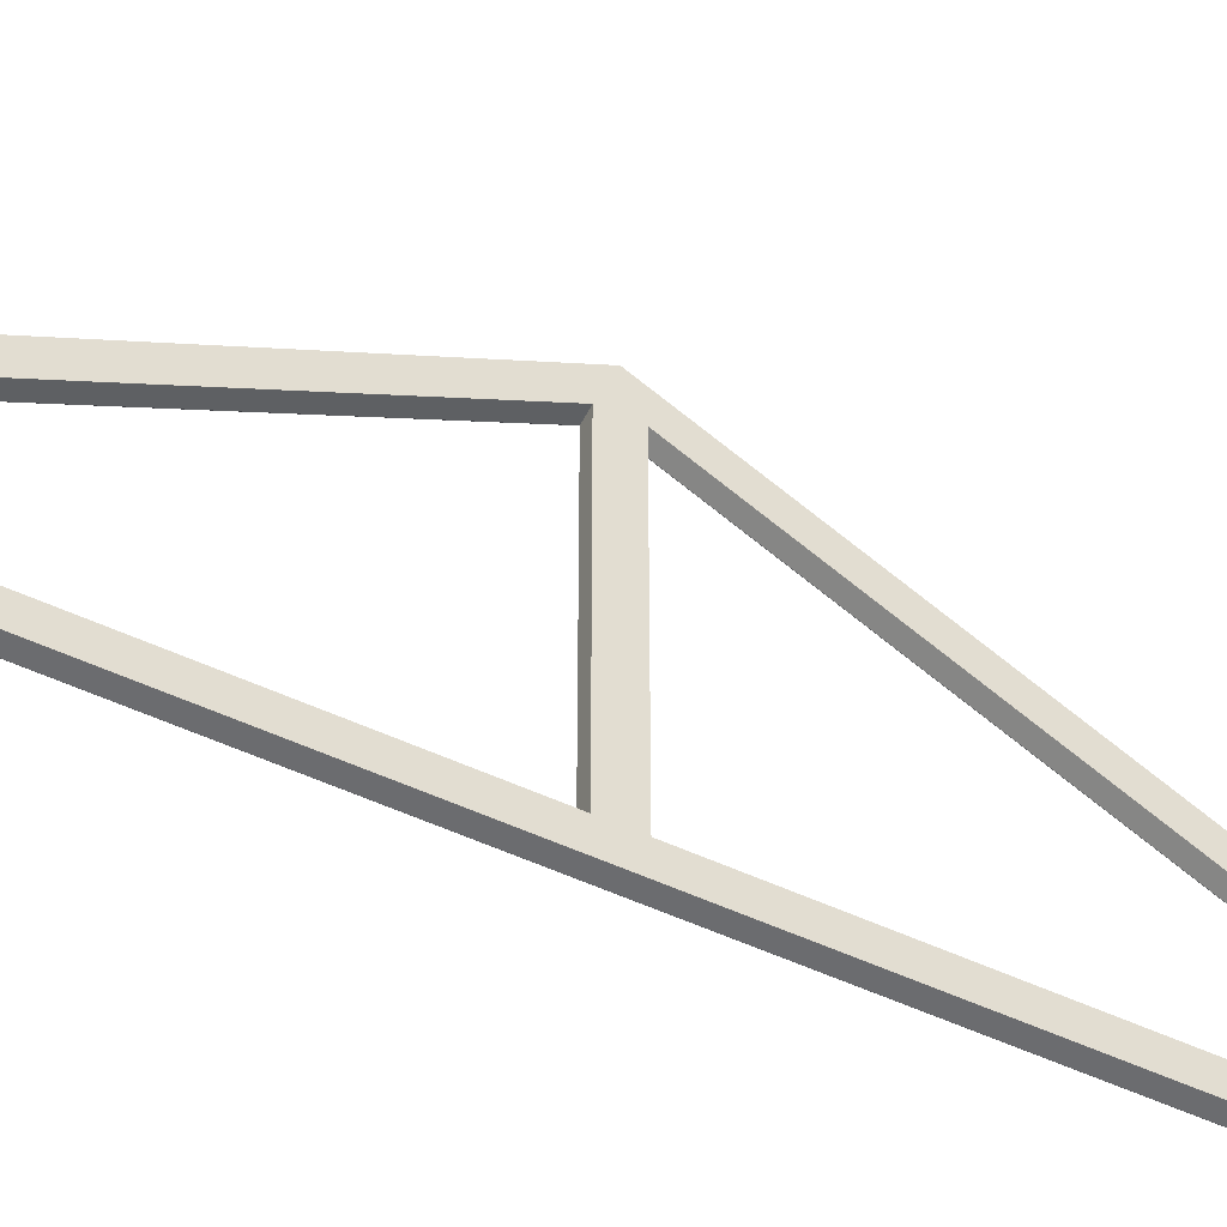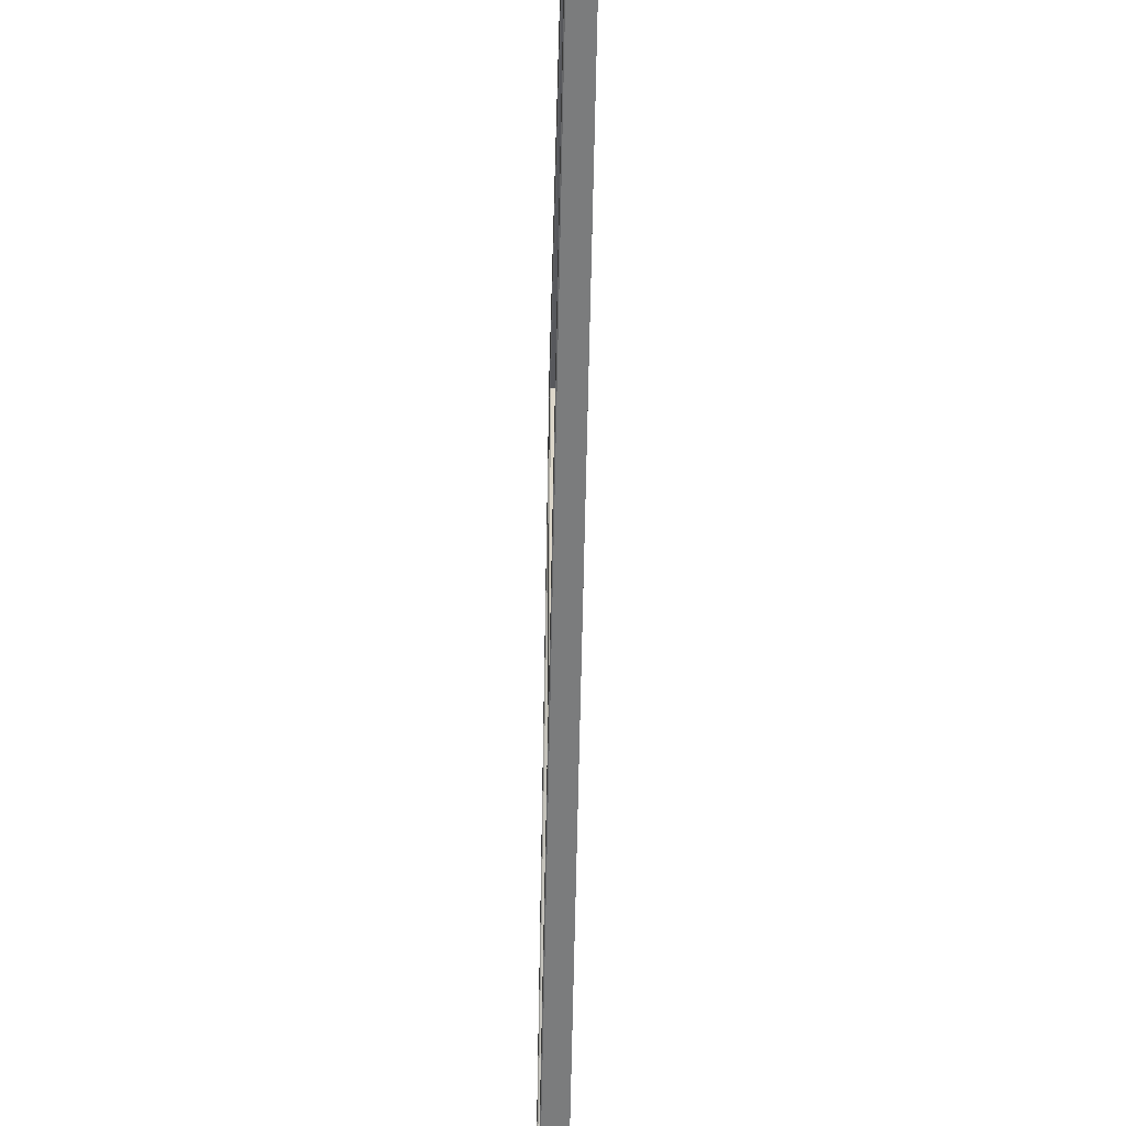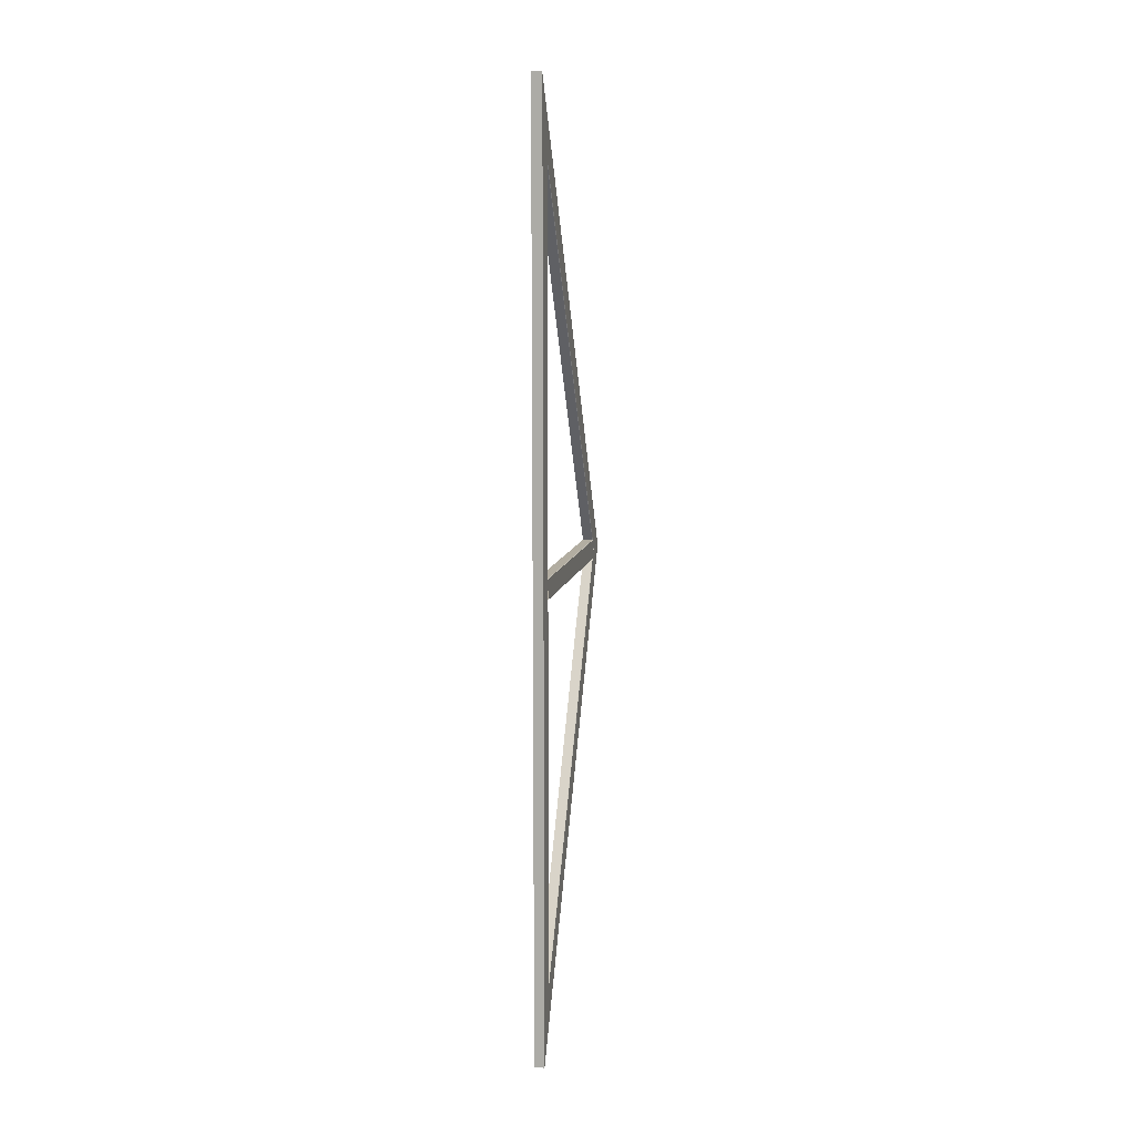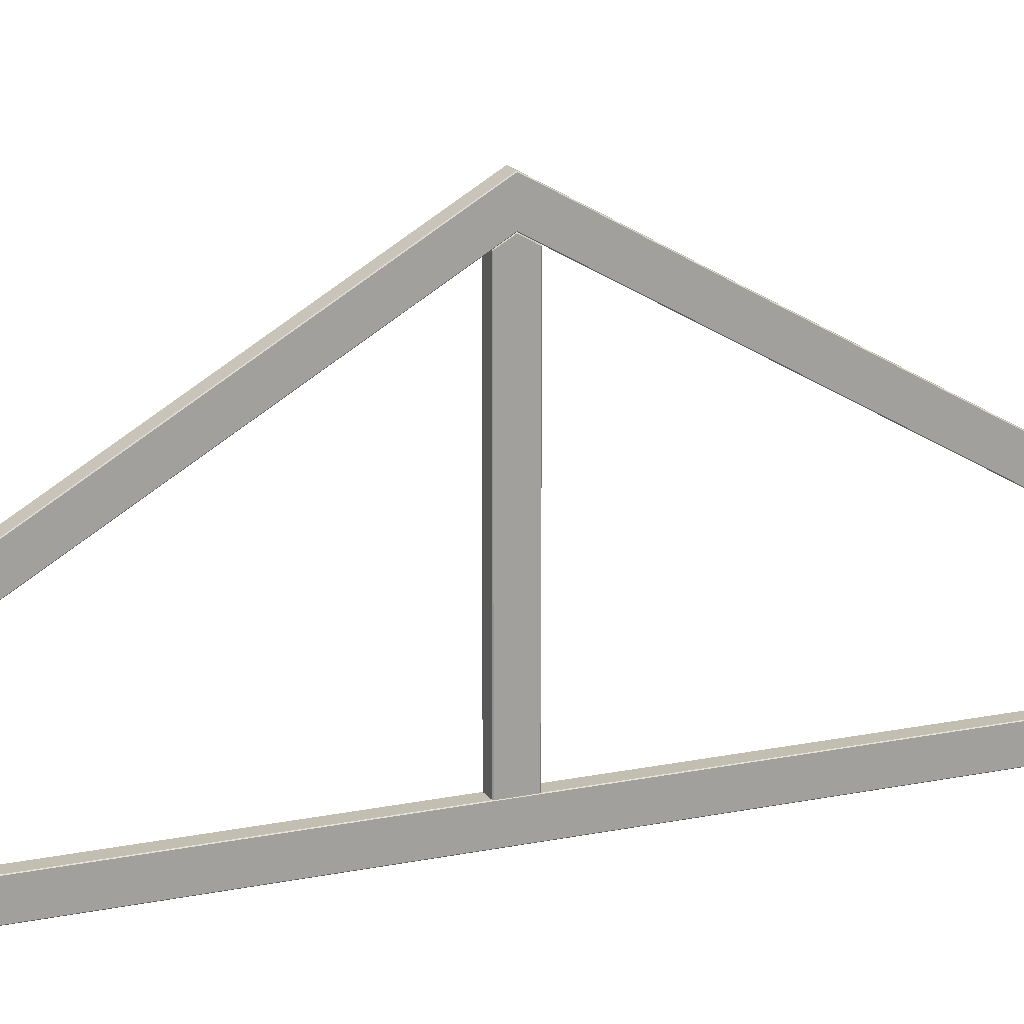
<metadata>
{"format":"obj","ext":"obj","renderer":"f3d","projection":"perspective","resolution":1024,"background":"white","views":[{"elev":-53.7,"azim":-116.2,"up":"+Y"},{"elev":-58.6,"azim":178.9,"up":"+Y"},{"elev":10.5,"azim":11.6,"up":"+Z"},{"elev":17.5,"azim":67.0,"up":"+Y"}]}
</metadata>
<code>
o zadeldak_wall_triangle_carcass_2500
v -2e-06 0.1922 -0.5632
v 6e-06 0.1922 -1.054
v -0.02381 0.1922 -1.054
v -0.02381 0.1922 -0.5632
v 0.000998 0.1432 -0.5632
v 0.001007 0.1432 -1.139
v 0.001006 0.1912 -1.056
v 0.000998 0.1912 -0.5632
v -0.02381 0.1422 -0.5632
v -0.0238 0.1422 -1.141
v 7e-06 0.1422 -1.141
v -2e-06 0.1422 -0.5632
v -8e-06 0.1922 0.000989
v -0.02382 0.1922 0.000989
v 0.000992 0.1432 0.000989
v 0.000992 0.1912 0.000989
v -0.02382 0.1422 0.000989
v -8e-06 0.1422 0.000989
v -2e-06 0.1922 0.5652
v -0.02381 0.1922 0.5652
v -0.02381 0.1922 1.054
v 6e-06 0.1922 1.054
v 0.000998 0.1432 0.5652
v 0.000998 0.1912 0.5652
v 0.001006 0.1912 1.056
v 0.001007 0.1432 1.139
v -0.02381 0.1422 0.5652
v -2e-06 0.1422 0.5652
v 7e-06 0.1422 1.141
v -0.02381 0.1422 1.141
v 1e-06 0.7292 0.02402
v 1e-06 0.7429 1.5e-05
v -0.02381 0.7429 1.5e-05
v -0.02381 0.7292 0.02402
v 0.001001 0.7282 0.02402
v 0.001001 0.7419 0.000515
v 1e-06 0.7292 -0.02398
v 1e-06 0.7282 -0.02499
v -0.02381 0.7282 -0.02499
v -0.02381 0.7292 -0.02398
v -0.02381 0.7282 0.02501
v -0.000413 0.7282 0.02501
v 1e-06 0.7278 0.02501
v 1e-06 0.1922 0.02503
v 0.001001 0.1922 0.02403
v 0.001001 0.7282 -0.02298
v 0.001001 0.7272 -0.02398
v 0.001001 0.1922 -0.02397
v 0.001001 0.1922 3e-05
v -0.02381 0.1922 -0.02497
v 1e-06 0.1922 -0.02497
v -0.02381 0.1922 0.02503
v -0.02381 0.1922 3e-05
v -0.02381 0.1921 1.056
v -0.000408 0.1921 1.056
v 6e-06 0.1923 1.056
v 6e-06 0.8007 -0
v -0.02381 0.8007 -0
v 0.001007 0.1918 0.9585
v 0.001007 0.7442 -0
v 0.001006 0.7995 -0
v 0.001006 0.1918 1.055
v -0.02381 0.1918 0.9565
v -0.02381 0.743 -0
v 6e-06 0.743 -0
v 6e-06 0.1918 0.9565
v -0.02381 0.1918 1.056
v -0.000308 0.1918 1.056
v 0.000506 0.1918 1.056
v 0.001002 0.1918 -1.053
v 0.001001 0.7995 -0
v 0.001001 0.7441 -0
v 0.001001 0.1918 -0.9567
v -0.02381 0.1918 -1.055
v -0.02381 0.8007 -0
v 1e-06 0.8007 -0
v 1e-06 0.1918 -1.055
v -0.02381 0.1918 -0.9547
v -0.02381 0.7429 -0
v -0.02381 0.8007 -0
v 1e-06 0.1918 -0.9547
v 1e-06 0.7429 -0
v 2e-06 0.8007 -0
f 1 2 3
f 1 3 4
f 5 6 7
f 5 7 8
f 9 10 11
f 9 11 12
f 4 3 10
f 4 10 9
f 8 7 2
f 8 2 1
f 12 11 6
f 12 6 5
f 13 1 4
f 13 4 14
f 15 5 8
f 15 8 16
f 17 9 12
f 17 12 18
f 14 4 9
f 14 9 17
f 16 8 1
f 16 1 13
f 18 12 5
f 18 5 15
f 19 20 21
f 19 21 22
f 23 24 25
f 23 25 26
f 27 28 29
f 27 29 30
f 20 27 30
f 20 30 21
f 24 19 22
f 24 22 25
f 28 23 26
f 28 26 29
f 13 14 20
f 13 20 19
f 15 16 24
f 15 24 23
f 17 18 28
f 17 28 27
f 14 17 27
f 14 27 20
f 16 13 19
f 16 19 24
f 18 15 23
f 18 23 28
f 2 7 6
f 2 6 11
f 2 11 10
f 2 10 3
f 21 30 29
f 21 29 26
f 21 26 25
f 21 25 22
f 31 32 33
f 31 33 34
f 31 35 36
f 31 36 32
f 37 38 39
f 37 39 40
f 34 41 42
f 34 42 31
f 35 43 44
f 35 44 45
f 31 42 43
f 31 43 35
f 46 47 38
f 46 38 37
f 48 47 46
f 48 46 36
f 48 36 49
f 50 39 38
f 50 38 51
f 52 41 34
f 52 34 33
f 52 33 53
f 44 43 42
f 44 42 41
f 44 41 52
f 51 38 47
f 51 47 48
f 32 37 40
f 32 40 33
f 36 46 37
f 36 37 32
f 36 35 45
f 36 45 49
f 33 40 39
f 33 39 50
f 33 50 53
f 54 55 56
f 54 56 57
f 54 57 58
f 59 60 61
f 59 61 62
f 63 64 65
f 63 65 66
f 67 54 58
f 67 58 64
f 67 64 63
f 66 65 60
f 66 60 59
f 68 55 54
f 68 54 67
f 69 56 55
f 69 55 68
f 57 56 69
f 57 69 62
f 57 62 61
f 70 71 72
f 70 72 73
f 74 75 76
f 74 76 77
f 78 79 80
f 78 80 75
f 78 75 74
f 81 82 79
f 81 79 78
f 77 76 83
f 77 83 71
f 77 71 70
f 82 81 73
f 82 73 72

</code>
